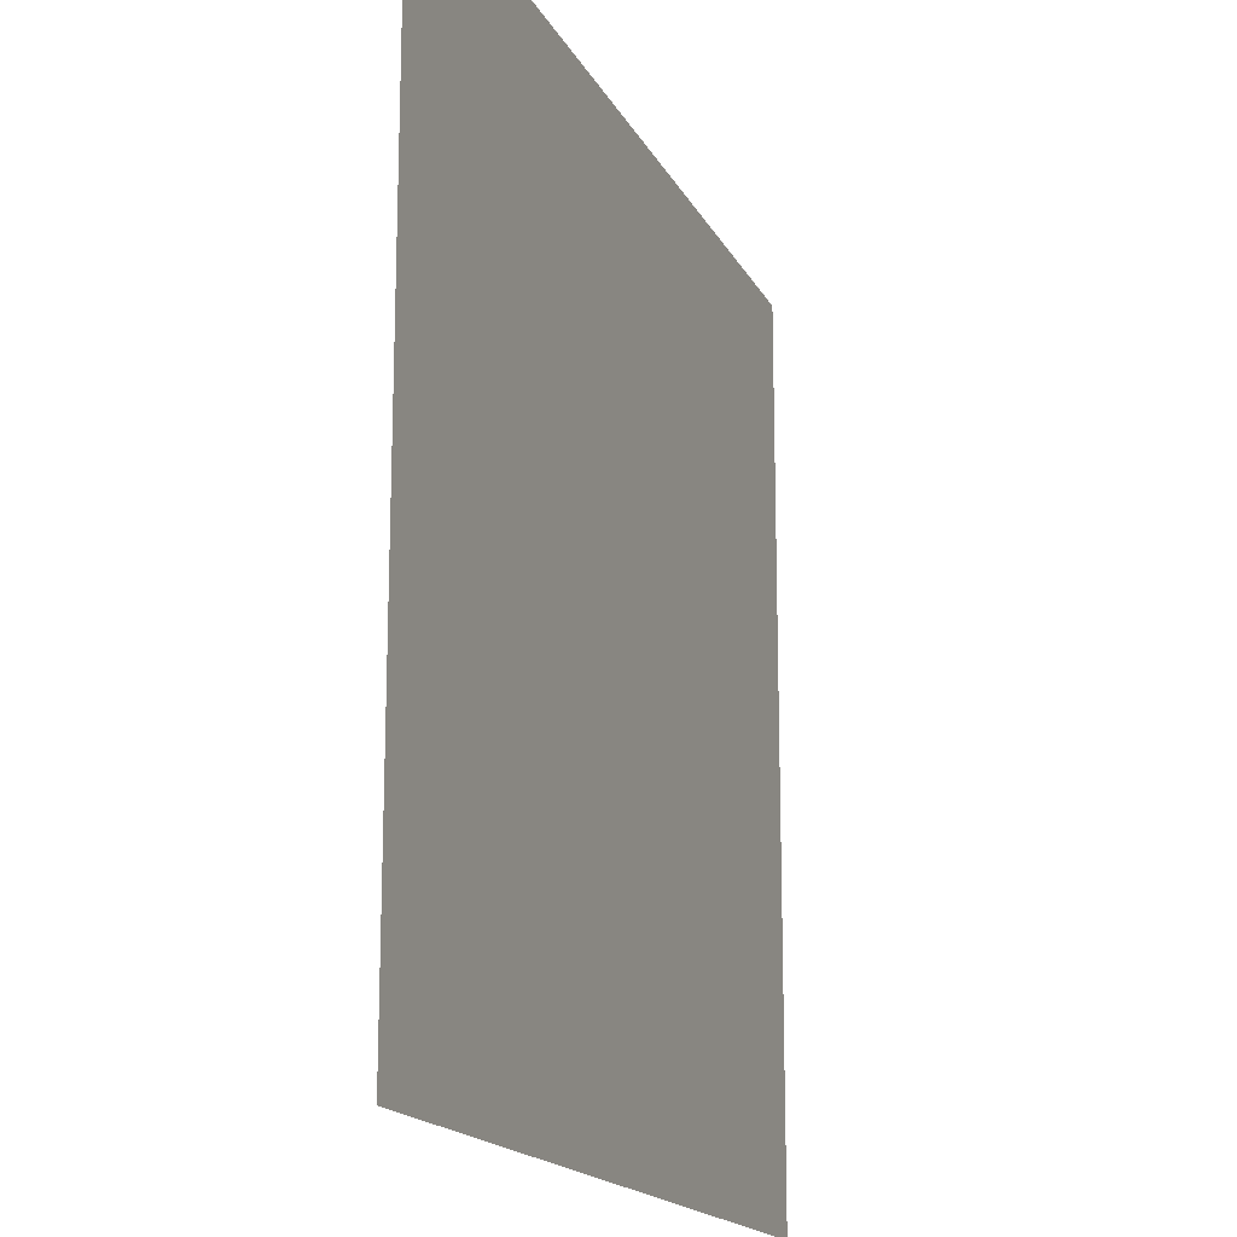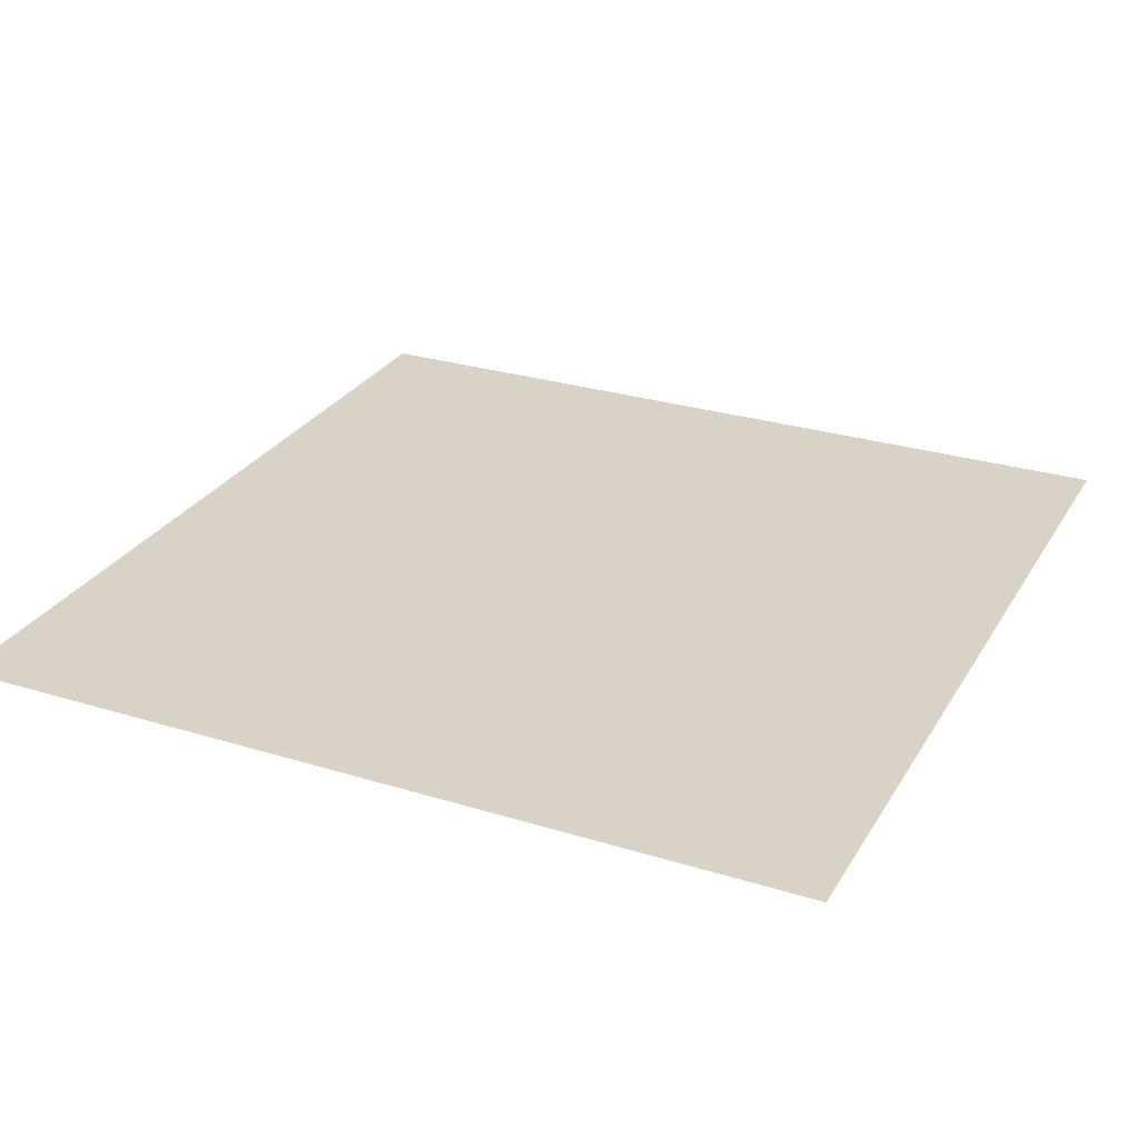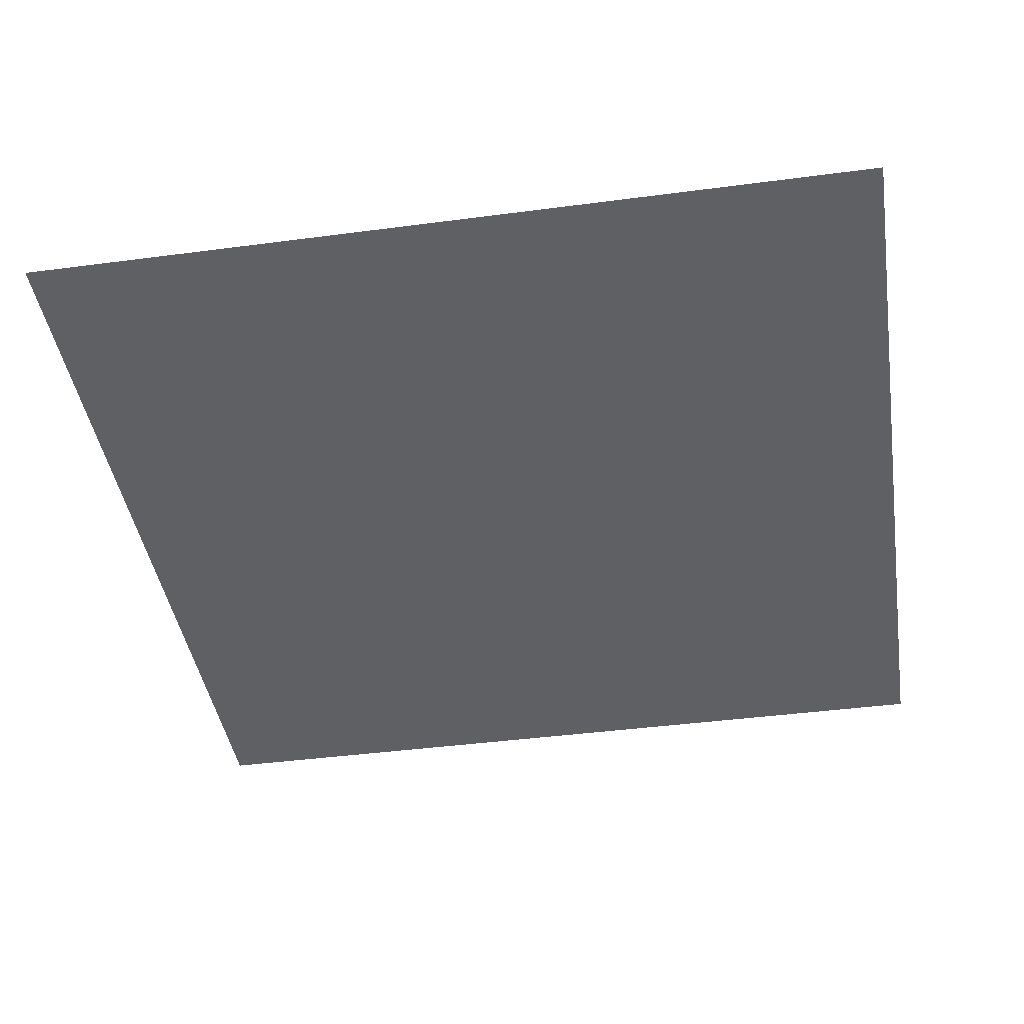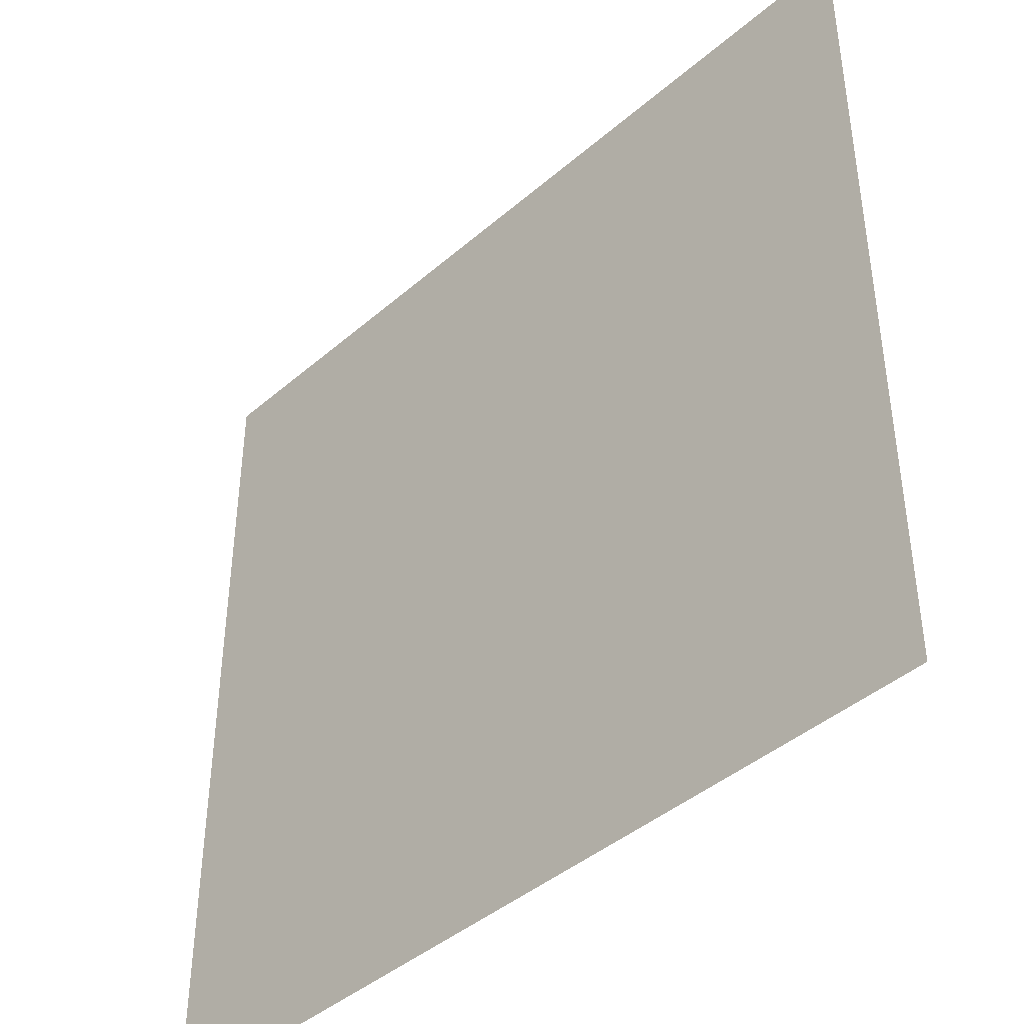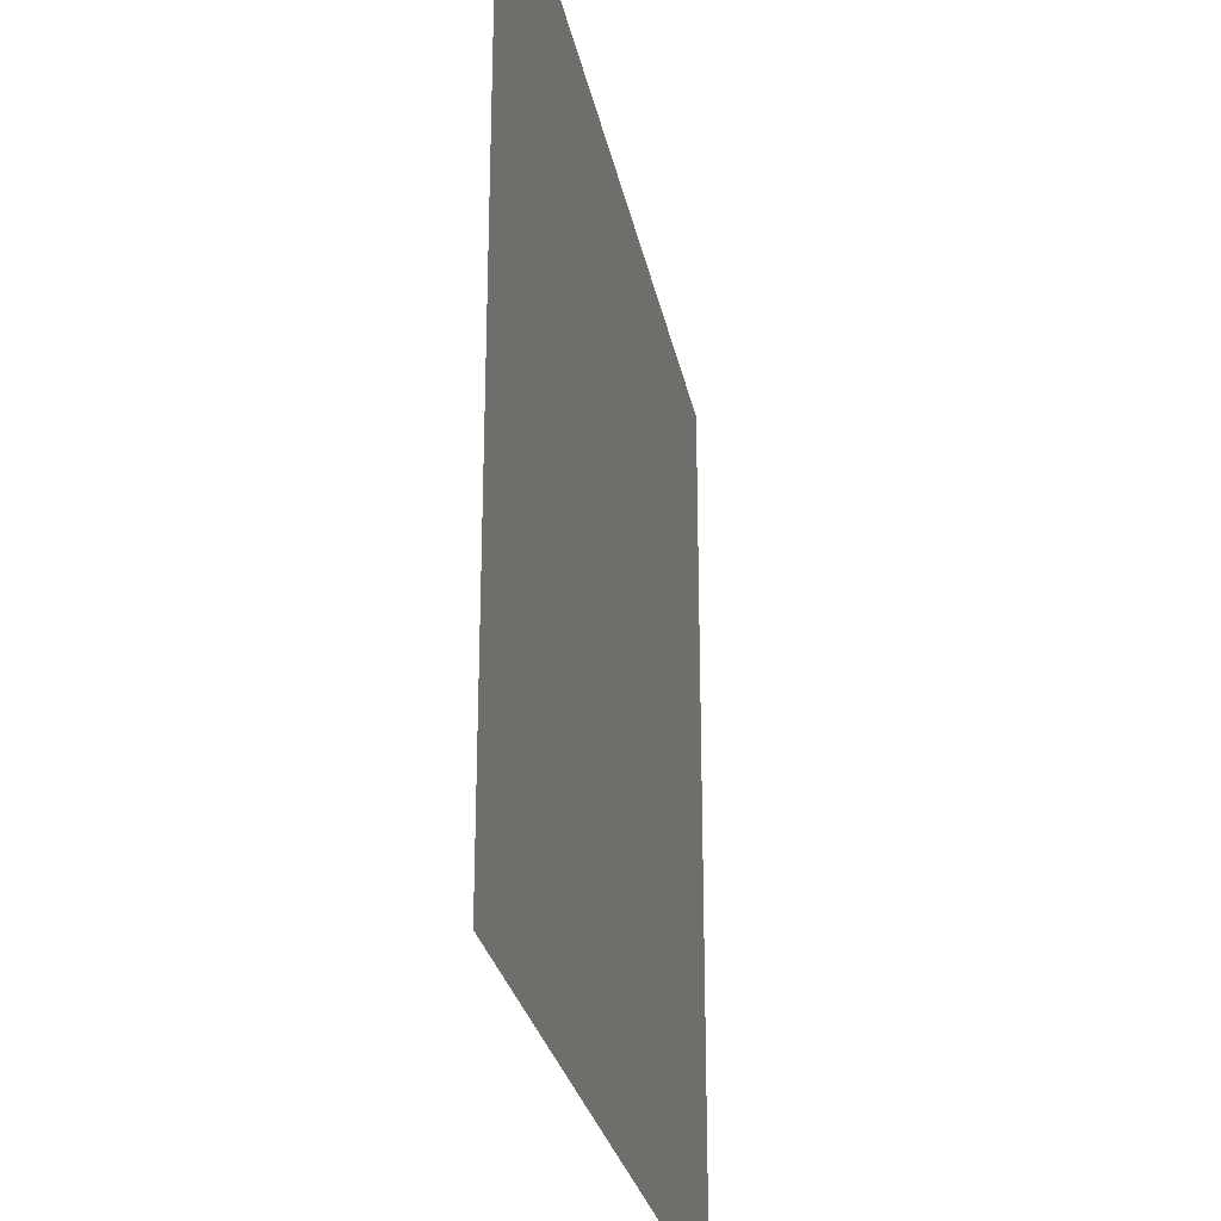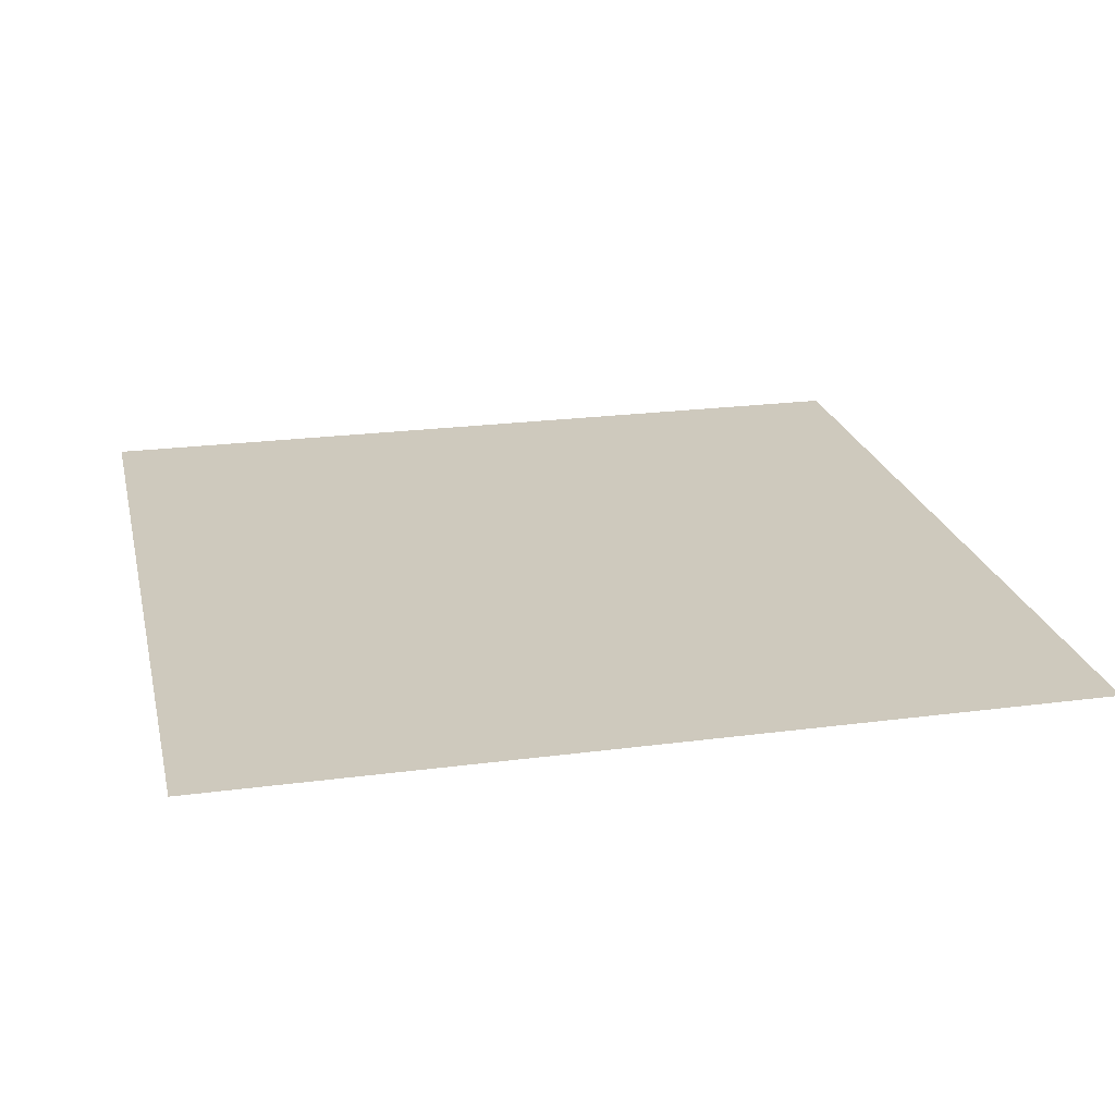
<metadata>
{"format":"obj","ext":"obj","renderer":"f3d","projection":"perspective","resolution":1024,"background":"white","views":[{"elev":-17.1,"azim":109.6,"up":"+Y"},{"elev":28.0,"azim":115.1,"up":"+Z"},{"elev":-42.6,"azim":9.0,"up":"+Z"},{"elev":-42.6,"azim":-134.3,"up":"+Y"},{"elev":-27.4,"azim":-79.0,"up":"+Y"},{"elev":22.7,"azim":77.3,"up":"+Z"}]}
</metadata>
<code>
o DoormeshMicrowaveDoorC2_1_GeomSubset_4
v 0.000572 -0.007128 -0.198
v 0.000582 -0.007128 -0.198
v 0.000572 -0.007118 -0.198
v 0.000582 -0.007118 -0.198
f 2 3 1
f 2 4 3

</code>
